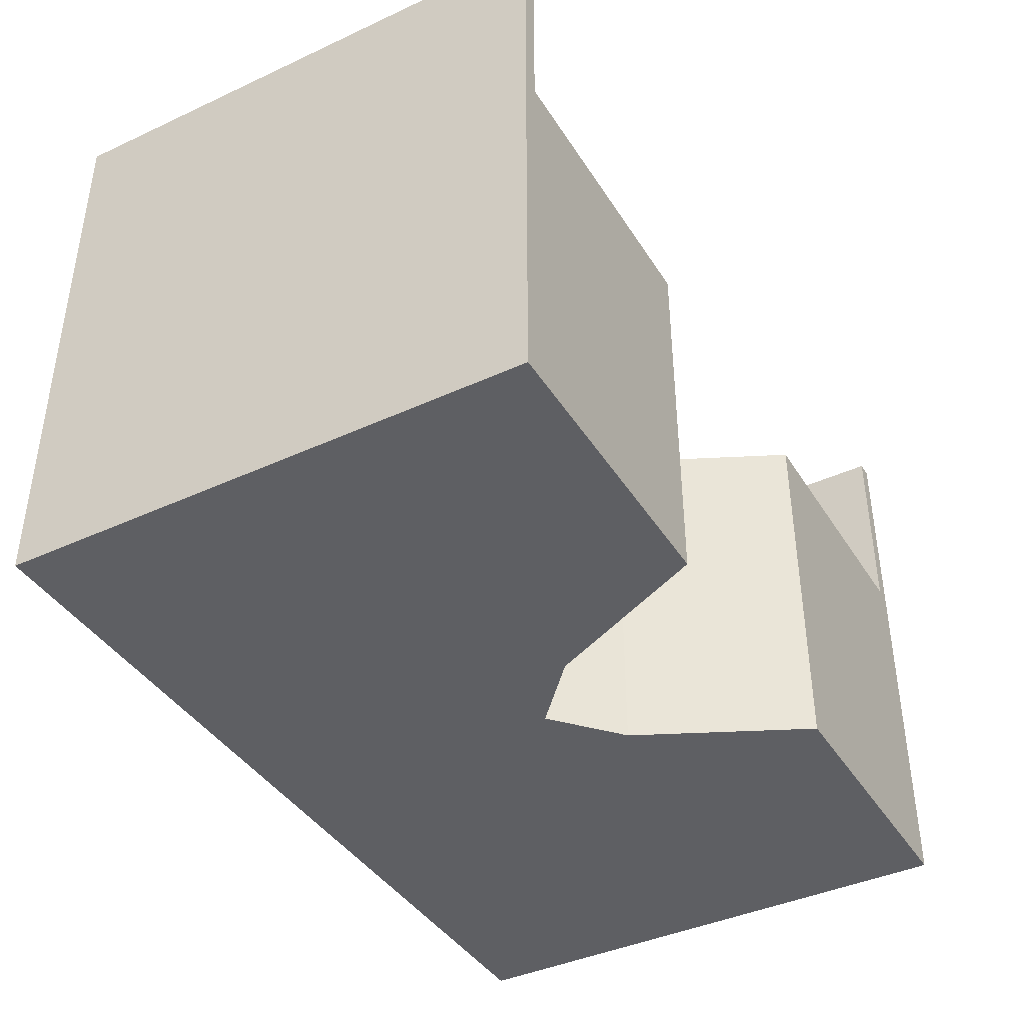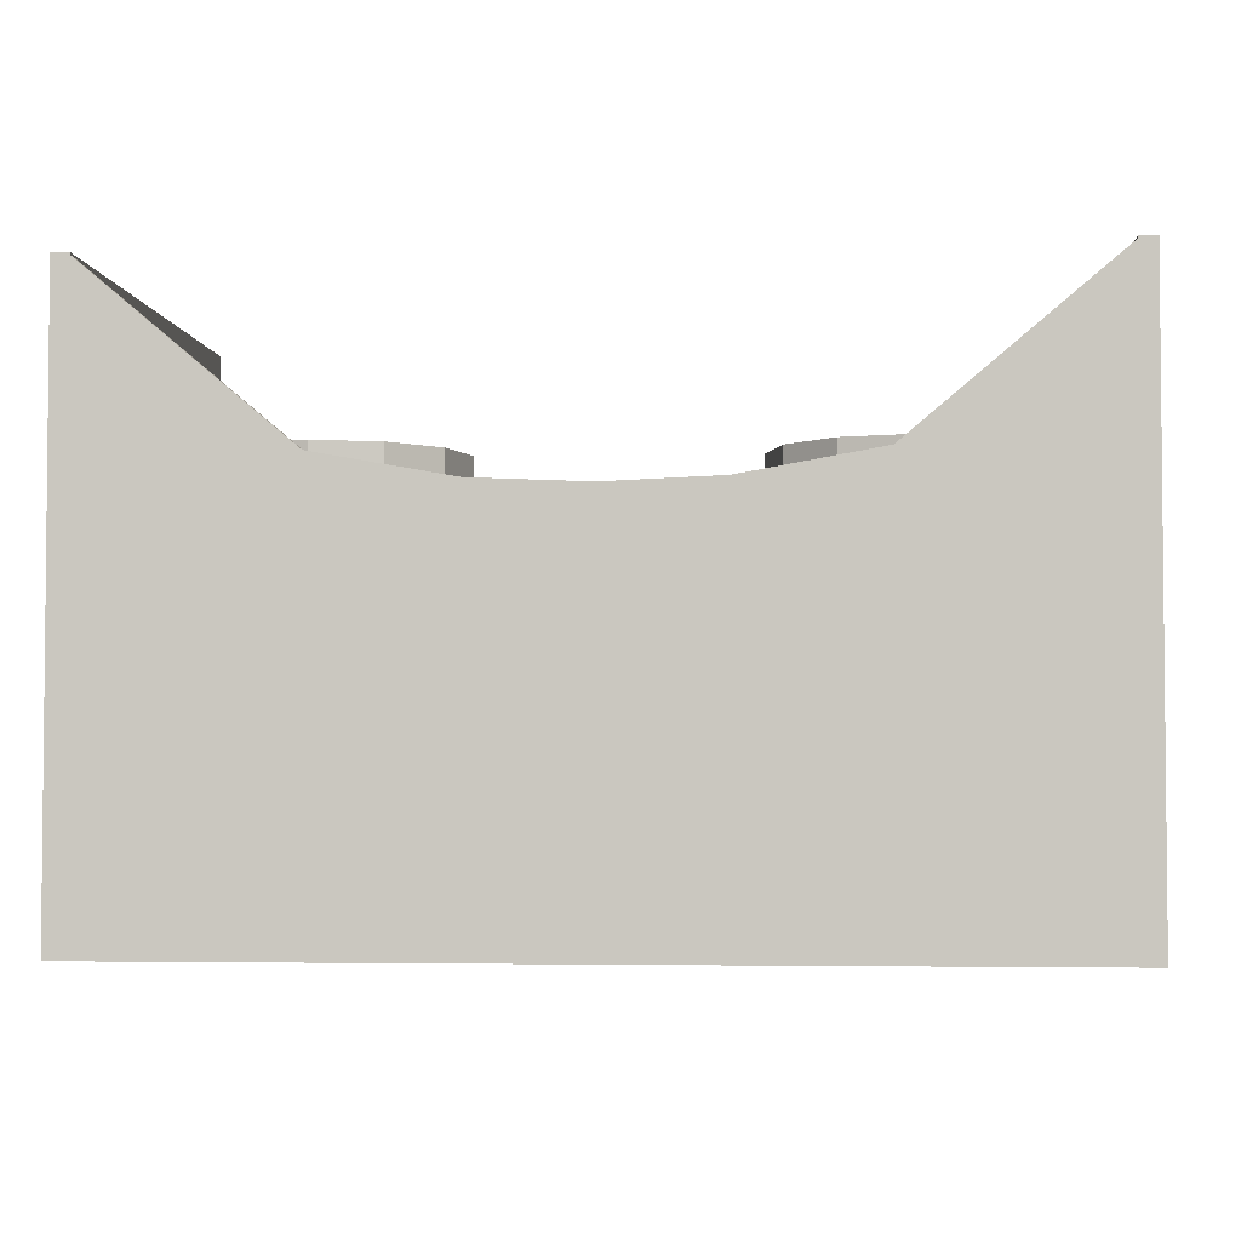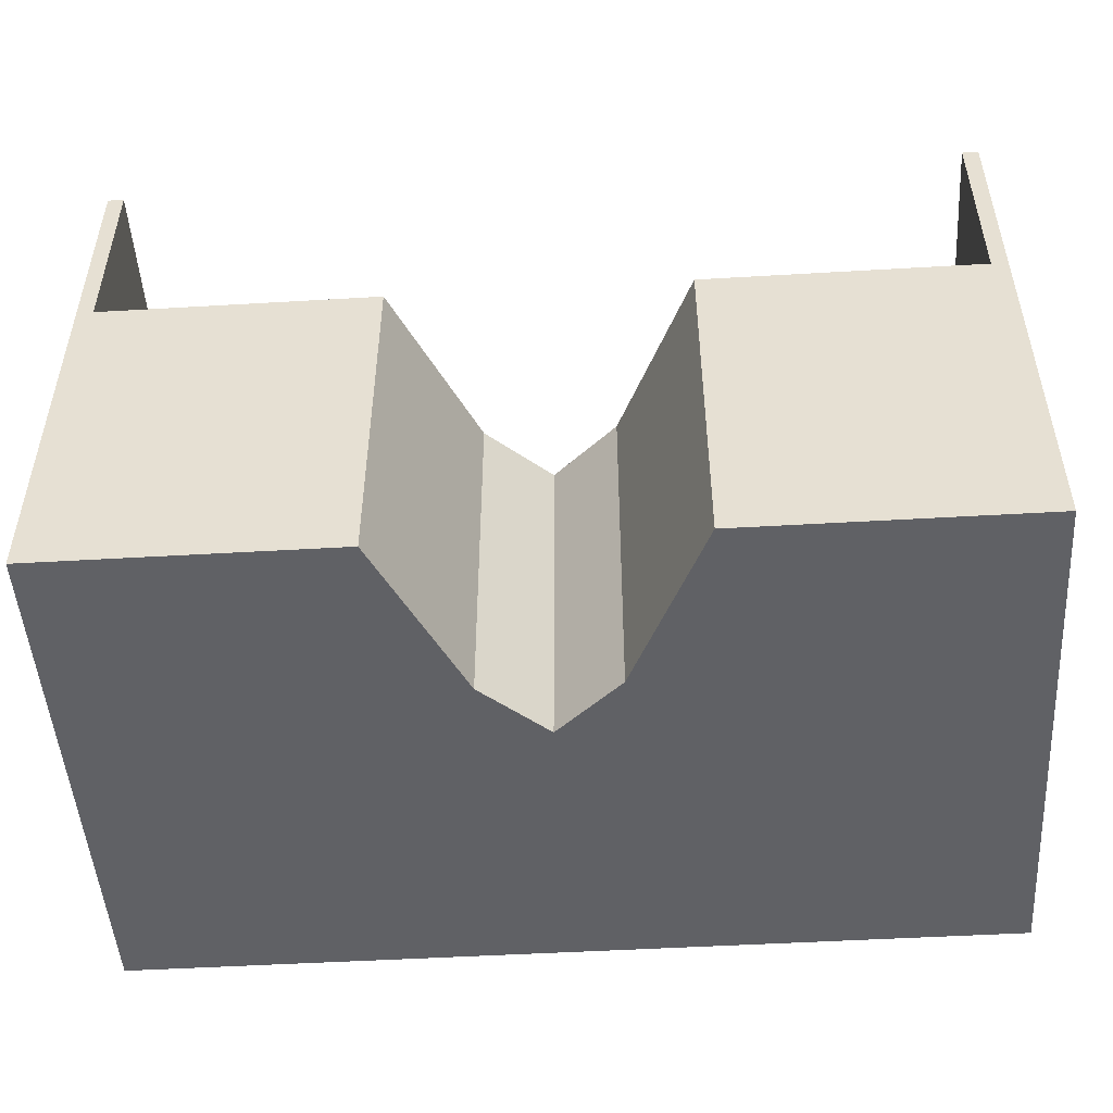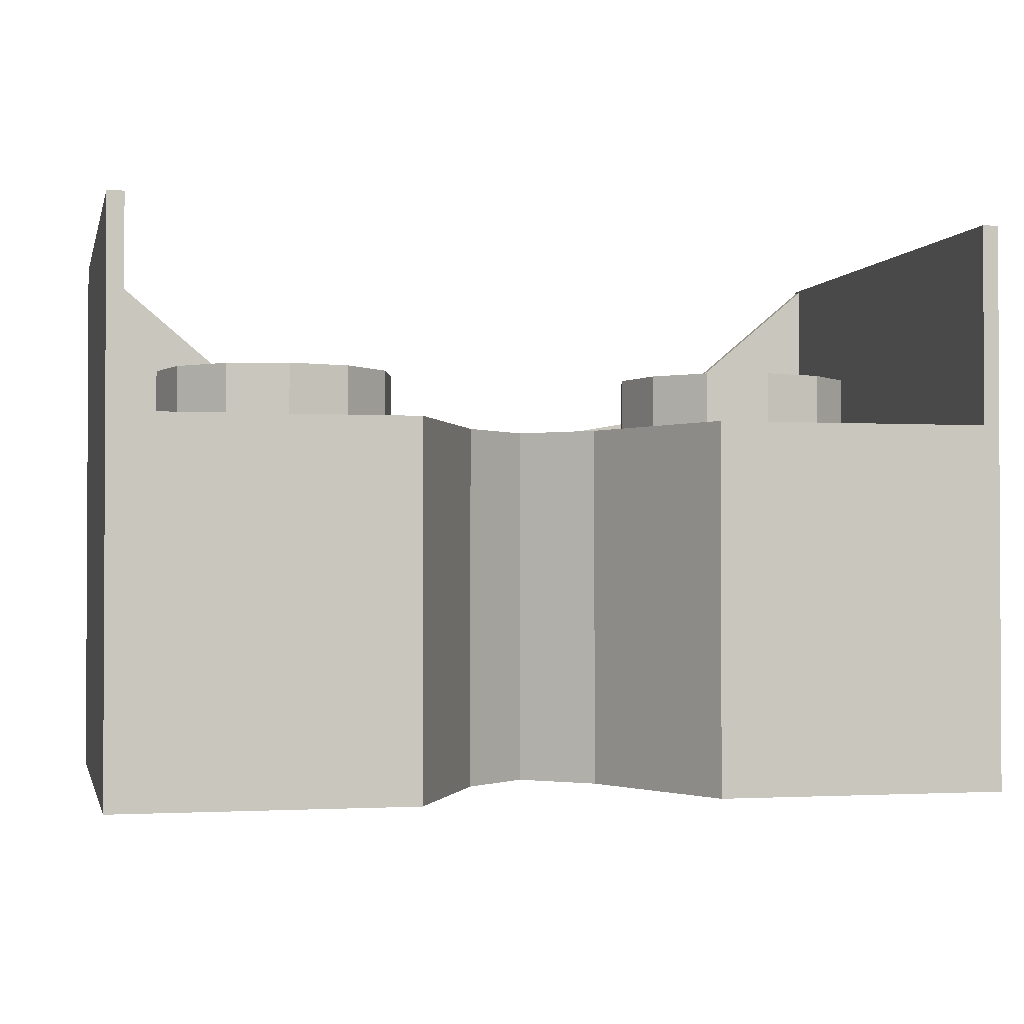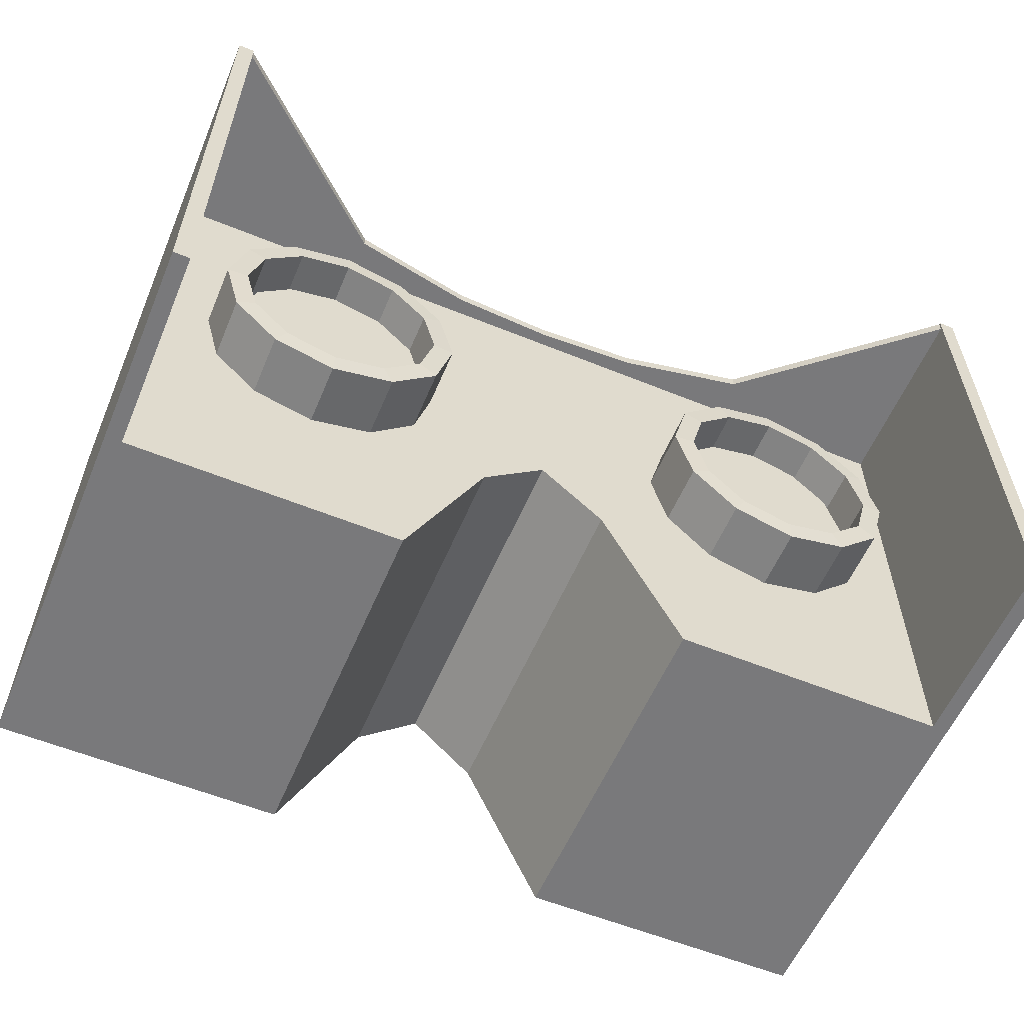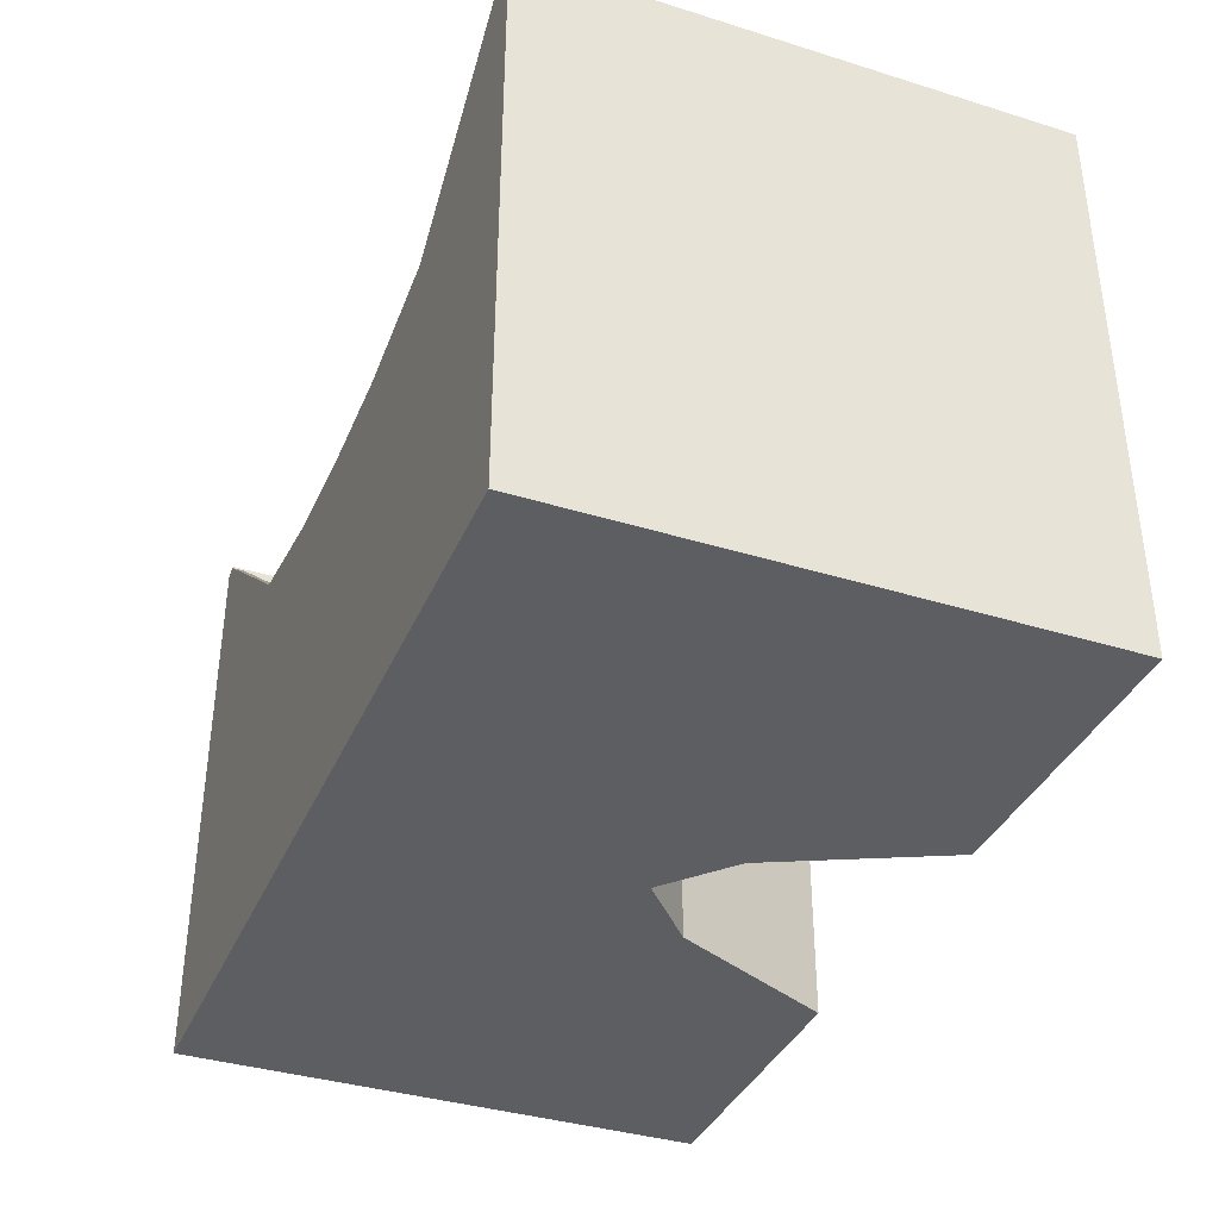
<metadata>
{"format":"obj","ext":"obj","renderer":"f3d","projection":"perspective","resolution":1024,"background":"white","views":[{"elev":-40.8,"azim":-60.6,"up":"+Z"},{"elev":-3.3,"azim":-175.7,"up":"+Z"},{"elev":-49.5,"azim":3.7,"up":"+Z"},{"elev":-1.6,"azim":-13.1,"up":"+Z"},{"elev":-57.9,"azim":-22.9,"up":"+Y"},{"elev":-37.3,"azim":-111.7,"up":"+Z"}]}
</metadata>
<code>
o Cylinder.001_Cylinder
v -0.5721 0.3058 -0.1848
v -0.5721 0.3058 -0.08354
v -0.443 0.2713 -0.1848
v -0.443 0.2713 -0.08354
v -0.3485 0.1768 -0.1848
v -0.3485 0.1768 -0.08354
v -0.3139 0.0477 -0.1848
v -0.3139 0.0477 -0.08354
v -0.3485 -0.08138 -0.1848
v -0.3485 -0.08138 -0.08354
v -0.443 -0.1759 -0.1848
v -0.443 -0.1759 -0.08354
v -0.5721 -0.2105 -0.1848
v -0.5721 -0.2105 -0.08354
v -0.7011 -0.1759 -0.1848
v -0.7011 -0.1759 -0.08354
v -0.7956 -0.08138 -0.1848
v -0.7956 -0.08138 -0.08354
v -0.8302 0.0477 -0.1848
v -0.8302 0.0477 -0.08354
v -0.7956 0.1768 -0.1848
v -0.7956 0.1768 -0.08354
v -0.7011 0.2713 -0.1848
v -0.7011 0.2713 -0.08354
f 1 2 4 3
f 3 4 6 5
f 5 6 8 7
f 7 8 10 9
f 9 10 12 11
f 11 12 14 13
f 13 14 16 15
f 15 16 18 17
f 17 18 20 19
f 19 20 22 21
f 4 2 24 22 20 18 16 14 12 10 8 6
f 21 22 24 23
f 23 24 2 1
f 1 3 5 7 9 11 13 15 17 19 21 23
o Cylinder
v 0.5694 0.3058 -0.1848
v 0.5694 0.3058 -0.08354
v 0.6985 0.2713 -0.1848
v 0.6985 0.2713 -0.08354
v 0.793 0.1768 -0.1848
v 0.793 0.1768 -0.08354
v 0.8276 0.0477 -0.1848
v 0.8276 0.0477 -0.08354
v 0.793 -0.08138 -0.1848
v 0.793 -0.08138 -0.08354
v 0.6985 -0.1759 -0.1848
v 0.6985 -0.1759 -0.08354
v 0.5694 -0.2105 -0.1848
v 0.5694 -0.2105 -0.08354
v 0.4404 -0.1759 -0.1848
v 0.4404 -0.1759 -0.08354
v 0.3459 -0.08138 -0.1848
v 0.3459 -0.08138 -0.08354
v 0.3113 0.0477 -0.1848
v 0.3113 0.0477 -0.08354
v 0.3459 0.1768 -0.1848
v 0.3459 0.1768 -0.08354
v 0.4404 0.2713 -0.1848
v 0.4404 0.2713 -0.08354
f 25 26 28 27
f 27 28 30 29
f 29 30 32 31
f 31 32 34 33
f 33 34 36 35
f 35 36 38 37
f 37 38 40 39
f 39 40 42 41
f 41 42 44 43
f 43 44 46 45
f 28 26 48 46 44 42 40 38 36 34 32 30
f 45 46 48 47
f 47 48 26 25
f 25 27 29 31 33 35 37 39 41 43 45 47
o Cube
v 1 -0.6201 -1
v 1 -0.6201 -0.1375
v 1.039 0.6201 -0.1375
v 1.039 0.6201 -1
v 1 0.6201 -1
v 1 0.6201 -0.1375
v 1.039 -0.6201 -0.1375
v 1.039 -0.6201 -1
v 1 -0.6201 0.3369
v 1.039 0.6201 0.3369
v 1 0.6201 0.3369
v 1.039 -0.6201 0.3369
v 1 0.5926 -1
v 1 0.5926 -0.1375
v 1.039 0.5926 -0.1375
v 1.039 0.5926 -1
v 1 0.5926 0.3369
v 1.039 0.5926 0.3369
v 1 0.6201 0.3322
v 1 0.5926 0.3322
v 0.75 -0.6201 -1
v 0.3462 -0.6201 -1
v 0.1551 -0.2239 -1
v 0.75 -0.6201 -0.1375
v 0.3462 -0.6201 -0.1375
v 0.1551 -0.2239 -0.1375
v 0.75 0.6201 -1
v 0.5 0.6201 -1
v 0.25 0.6201 -1
v 0.75 0.6201 -0.1375
v 0.5 0.6201 -0.1375
v 0.25 0.6201 -0.1375
v 0.75 0.5926 -0.1375
v 0.5 0.5926 -0.1375
v 0.25 0.5926 -0.1375
v 0.75 0.5926 -1
v 0.5 0.5926 -1
v 0.25 0.5926 -1
v 0.75 0.6201 0.122
v 0.5512 0.6201 -0.04475
v 0.25 0.6201 -0.09844
v 0.75 0.5926 0.122
v 0.5512 0.5926 -0.04475
v 0.25 0.5926 -0.09844
v 0.5969 0.3396 -0.1843
v 0.5969 0.3396 0.01136
v 0.7433 0.3004 -0.1843
v 0.7433 0.3004 0.01136
v 0.8504 0.1933 -0.1843
v 0.8504 0.1933 0.01136
v 0.8896 0.04697 -0.1843
v 0.8896 0.04697 0.01136
v 0.8504 -0.09937 -0.1843
v 0.8504 -0.09937 0.01136
v 0.7433 -0.2065 -0.1843
v 0.7433 -0.2065 0.01136
v 0.5969 -0.2457 -0.1843
v 0.5969 -0.2457 0.01136
v 0.4506 -0.2065 -0.1843
v 0.4506 -0.2065 0.01136
v 0.3434 -0.09937 -0.1843
v 0.3434 -0.09937 0.01136
v 0.3042 0.04697 -0.1843
v 0.3042 0.04697 0.01136
v 0.3434 0.1933 -0.1843
v 0.3434 0.1933 0.01136
v 0.4506 0.3004 -0.1843
v 0.4506 0.3004 0.01136
v 0.5969 0.2897 0.01479
v 0.7183 0.2572 0.01479
v 0.8071 0.1683 0.01479
v 0.8396 0.04697 0.01479
v 0.8071 -0.07437 0.01479
v 0.7183 -0.1632 0.01479
v 0.5969 -0.1957 0.01479
v 0.4756 -0.1632 0.01479
v 0.3867 -0.07437 0.01479
v 0.3542 0.04697 0.01479
v 0.3867 0.1683 0.01479
v 0.4756 0.2572 0.01479
v 0.5969 0.2897 -0.103
v 0.7183 0.2572 -0.103
v 0.8071 0.1683 -0.103
v 0.8396 0.04697 -0.103
v 0.8071 -0.07437 -0.103
v 0.7183 -0.1632 -0.103
v 0.5969 -0.1957 -0.103
v 0.4756 -0.1632 -0.103
v 0.3867 -0.07437 -0.103
v 0.3542 0.04697 -0.103
v 0.3867 0.1683 -0.103
v 0.4756 0.2572 -0.103
v -1 -0.6201 -1
v -1 -0.6201 -0.1375
v -1.039 0.6201 -0.1375
v -1.039 0.6201 -1
v -1 0.6201 -1
v -1 0.6201 -0.1375
v -1.039 -0.6201 -0.1375
v -1.039 -0.6201 -1
v 0 -0.08816 -1
v 0 -0.08816 -0.1375
v 0 0.6201 -1
v 0 0.6201 -0.1375
v -1 -0.6201 0.3369
v -1.039 0.6201 0.3369
v -1 0.6201 0.3369
v -1.039 -0.6201 0.3369
v -1 0.5926 -1
v -1 0.5926 -0.1375
v -1.039 0.5926 -0.1375
v -1.039 0.5926 -1
v 0 0.5926 -1
v 0 0.5926 -0.1375
v -1 0.5926 0.3369
v -1.039 0.5926 0.3369
v -1 0.6201 0.3322
v 0 0.6201 -0.1088
v -1 0.5926 0.3322
v 0 0.5926 -0.1088
v -0.75 -0.6201 -1
v -0.3462 -0.6201 -1
v -0.1551 -0.2239 -1
v -0.75 -0.6201 -0.1375
v -0.3462 -0.6201 -0.1375
v -0.1551 -0.2239 -0.1375
v -0.75 0.6201 -1
v -0.5 0.6201 -1
v -0.25 0.6201 -1
v -0.75 0.6201 -0.1375
v -0.5 0.6201 -0.1375
v -0.25 0.6201 -0.1375
v -0.75 0.5926 -0.1375
v -0.5 0.5926 -0.1375
v -0.25 0.5926 -0.1375
v -0.75 0.5926 -1
v -0.5 0.5926 -1
v -0.25 0.5926 -1
v -0.75 0.6201 0.122
v -0.5512 0.6201 -0.04475
v -0.25 0.6201 -0.09844
v -0.75 0.5926 0.122
v -0.5512 0.5926 -0.04475
v -0.25 0.5926 -0.09844
v -0.5969 0.3396 -0.1843
v -0.5969 0.3396 0.01136
v -0.7433 0.3004 -0.1843
v -0.7433 0.3004 0.01136
v -0.8504 0.1933 -0.1843
v -0.8504 0.1933 0.01136
v -0.8896 0.04697 -0.1843
v -0.8896 0.04697 0.01136
v -0.8504 -0.09937 -0.1843
v -0.8504 -0.09937 0.01136
v -0.7433 -0.2065 -0.1843
v -0.7433 -0.2065 0.01136
v -0.5969 -0.2457 -0.1843
v -0.5969 -0.2457 0.01136
v -0.4506 -0.2065 -0.1843
v -0.4506 -0.2065 0.01136
v -0.3434 -0.09937 -0.1843
v -0.3434 -0.09937 0.01136
v -0.3042 0.04697 -0.1843
v -0.3042 0.04697 0.01136
v -0.3434 0.1933 -0.1843
v -0.3434 0.1933 0.01136
v -0.4506 0.3004 -0.1843
v -0.4506 0.3004 0.01136
v -0.5969 0.2897 0.01479
v -0.7183 0.2572 0.01479
v -0.8071 0.1683 0.01479
v -0.8396 0.04697 0.01479
v -0.8071 -0.07437 0.01479
v -0.7183 -0.1632 0.01479
v -0.5969 -0.1957 0.01479
v -0.4756 -0.1632 0.01479
v -0.3867 -0.07437 0.01479
v -0.3542 0.04697 0.01479
v -0.3867 0.1683 0.01479
v -0.4756 0.2572 0.01479
v -0.5969 0.2897 -0.103
v -0.7183 0.2572 -0.103
v -0.8071 0.1683 -0.103
v -0.8396 0.04697 -0.103
v -0.8071 -0.07437 -0.103
v -0.7183 -0.1632 -0.103
v -0.5969 -0.1957 -0.103
v -0.4756 -0.1632 -0.103
v -0.3867 -0.07437 -0.103
v -0.3542 0.04697 -0.103
v -0.3867 0.1683 -0.103
v -0.4756 0.2572 -0.103
f 65 57 60 66
f 64 52 51 63
f 53 54 51 52
f 50 49 56 55
f 61 53 52 64
f 50 55 60 57
f 86 71 149 161
f 81 62 68 90
f 77 151 152 80
f 71 74 150 149
f 51 54 59 58
f 63 51 58 66
f 62 50 57 65
f 54 62 65 59
f 55 63 66 60
f 74 83 162 150
f 77 86 161 151
f 49 61 64 56
f 56 64 63 55
f 59 65 66 58
f 92 89 166 168
f 62 54 67 68
f 80 152 166 89
f 54 78 87 67
f 78 79 88 87
f 79 80 89 88
f 68 67 87 90
f 90 87 88 91
f 91 88 89 92
f 53 61 84 75
f 75 84 85 76
f 76 85 86 77
f 50 62 81 72
f 72 81 82 73
f 73 82 83 74
f 49 50 72 69
f 69 72 73 70
f 70 73 74 71
f 53 75 78 54
f 75 76 79 78
f 76 77 80 79
f 162 83 92 168
f 83 82 91 92
f 82 81 90 91
f 61 49 69 84
f 84 69 70 85
f 85 70 71 86
f 93 94 96 95
f 95 96 98 97
f 97 98 100 99
f 99 100 102 101
f 101 102 104 103
f 103 104 106 105
f 105 106 108 107
f 107 108 110 109
f 109 110 112 111
f 111 112 114 113
f 106 104 122 123
f 113 114 116 115
f 115 116 94 93
f 93 95 97 99 101 103 105 107 109 111 113 115
f 126 125 137 138
f 104 102 121 122
f 102 100 120 121
f 94 116 128 117
f 96 94 117 118
f 100 98 119 120
f 116 114 127 128
f 98 96 118 119
f 114 112 126 127
f 112 110 125 126
f 110 108 124 125
f 108 106 123 124
f 130 129 140 139 138 137 136 135 134 133 132 131
f 123 122 134 135
f 120 119 131 132
f 127 126 138 139
f 124 123 135 136
f 121 120 132 133
f 128 127 139 140
f 118 117 129 130
f 125 124 136 137
f 122 121 133 134
f 117 128 140 129
f 119 118 130 131
f 163 164 156 153
f 160 159 143 144
f 145 144 143 146
f 142 147 148 141
f 157 160 144 145
f 142 153 156 147
f 186 161 149 171
f 181 190 167 158
f 177 180 152 151
f 171 149 150 174
f 143 154 155 146
f 159 164 154 143
f 158 163 153 142
f 146 155 163 158
f 147 156 164 159
f 174 150 162 183
f 177 151 161 186
f 141 148 160 157
f 148 147 159 160
f 155 154 164 163
f 192 168 166 189
f 158 167 165 146
f 180 189 166 152
f 152 166 168 162
f 146 165 187 178
f 178 187 188 179
f 179 188 189 180
f 167 190 187 165
f 190 191 188 187
f 191 192 189 188
f 145 175 184 157
f 175 176 185 184
f 176 177 186 185
f 142 172 181 158
f 172 173 182 181
f 173 174 183 182
f 141 169 172 142
f 169 170 173 172
f 170 171 174 173
f 145 146 178 175
f 175 178 179 176
f 176 179 180 177
f 162 168 192 183
f 183 192 191 182
f 182 191 190 181
f 157 184 169 141
f 184 185 170 169
f 185 186 171 170
f 193 195 196 194
f 195 197 198 196
f 197 199 200 198
f 199 201 202 200
f 201 203 204 202
f 203 205 206 204
f 205 207 208 206
f 207 209 210 208
f 209 211 212 210
f 211 213 214 212
f 206 223 222 204
f 213 215 216 214
f 215 193 194 216
f 193 215 213 211 209 207 205 203 201 199 197 195
f 226 238 237 225
f 204 222 221 202
f 202 221 220 200
f 194 217 228 216
f 196 218 217 194
f 200 220 219 198
f 216 228 227 214
f 198 219 218 196
f 214 227 226 212
f 212 226 225 210
f 210 225 224 208
f 208 224 223 206
f 230 231 232 233 234 235 236 237 238 239 240 229
f 223 235 234 222
f 220 232 231 219
f 227 239 238 226
f 224 236 235 223
f 221 233 232 220
f 228 240 239 227
f 218 230 229 217
f 225 237 236 224
f 222 234 233 221
f 217 229 240 228
f 219 231 230 218

</code>
